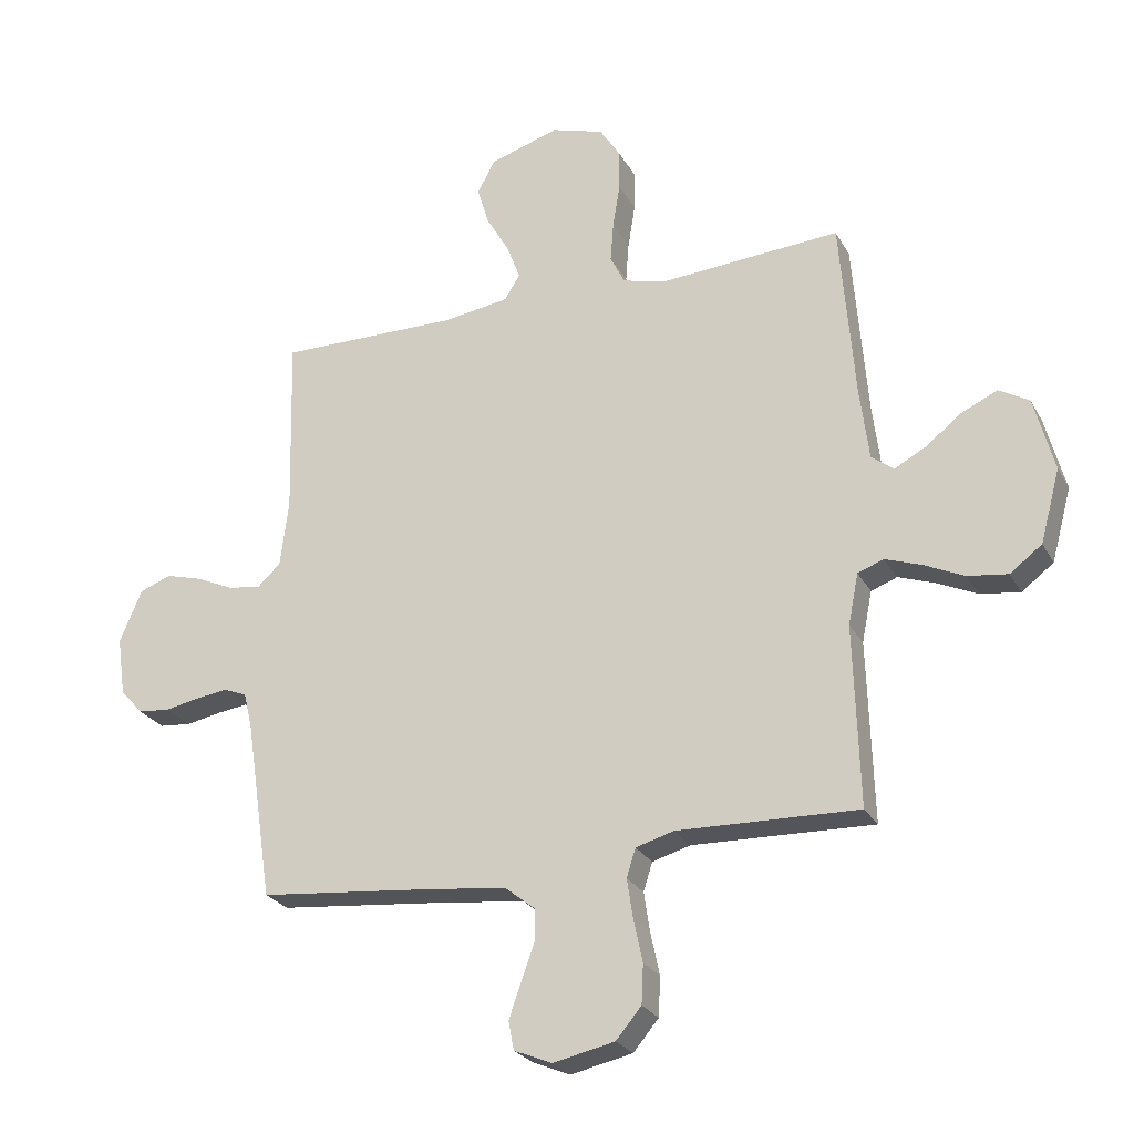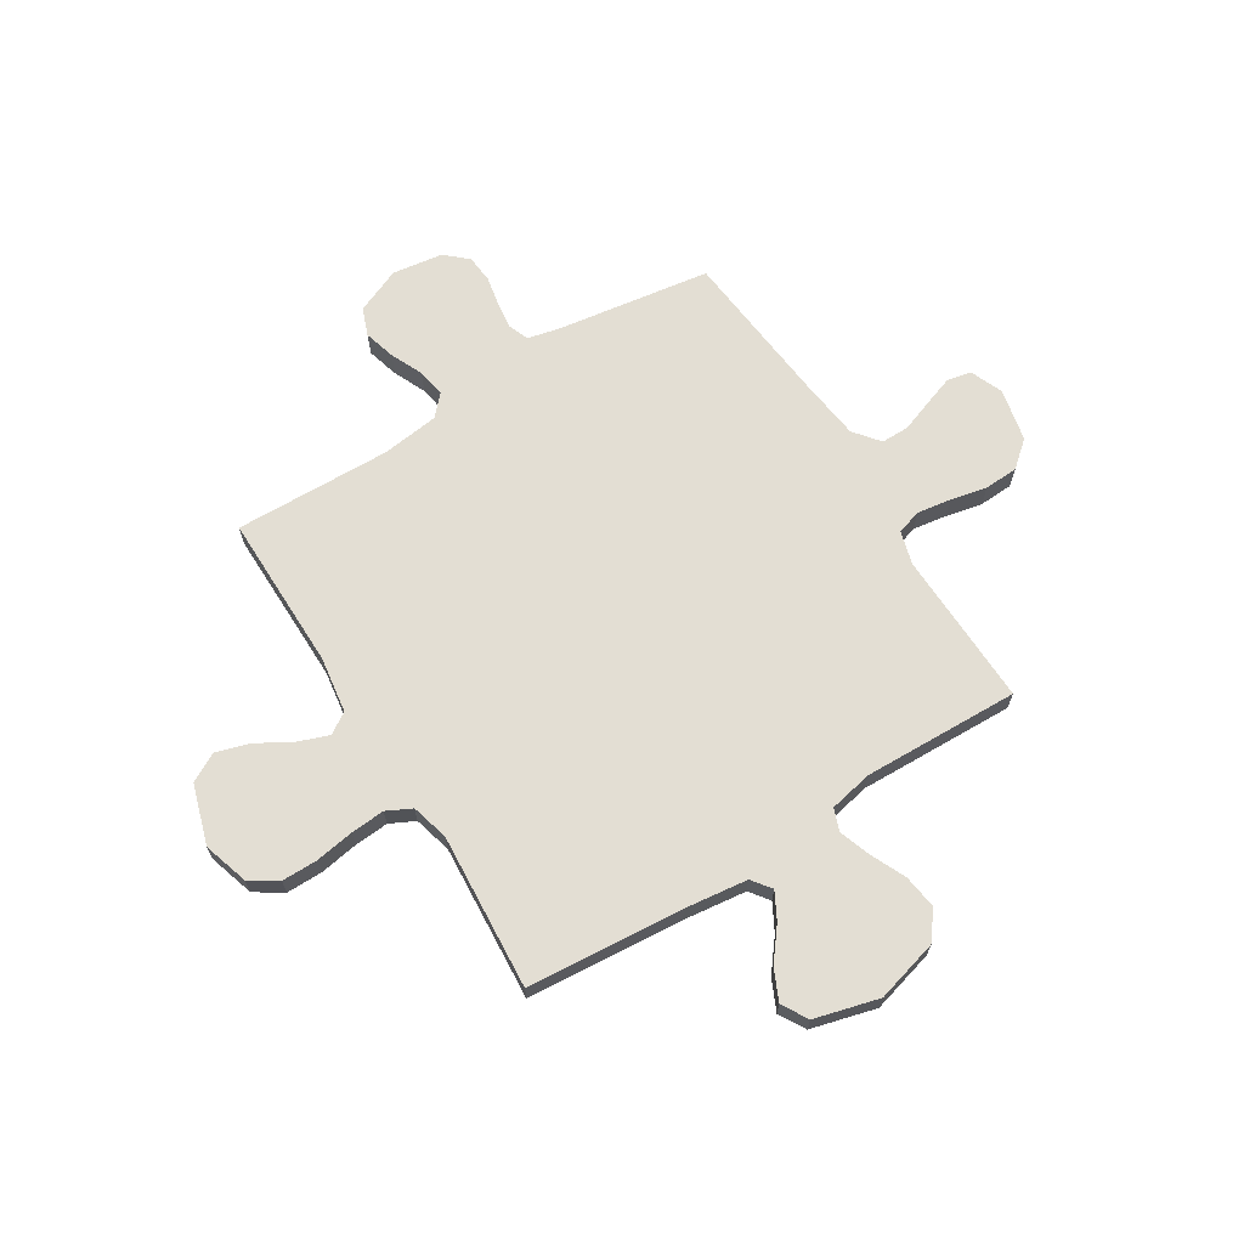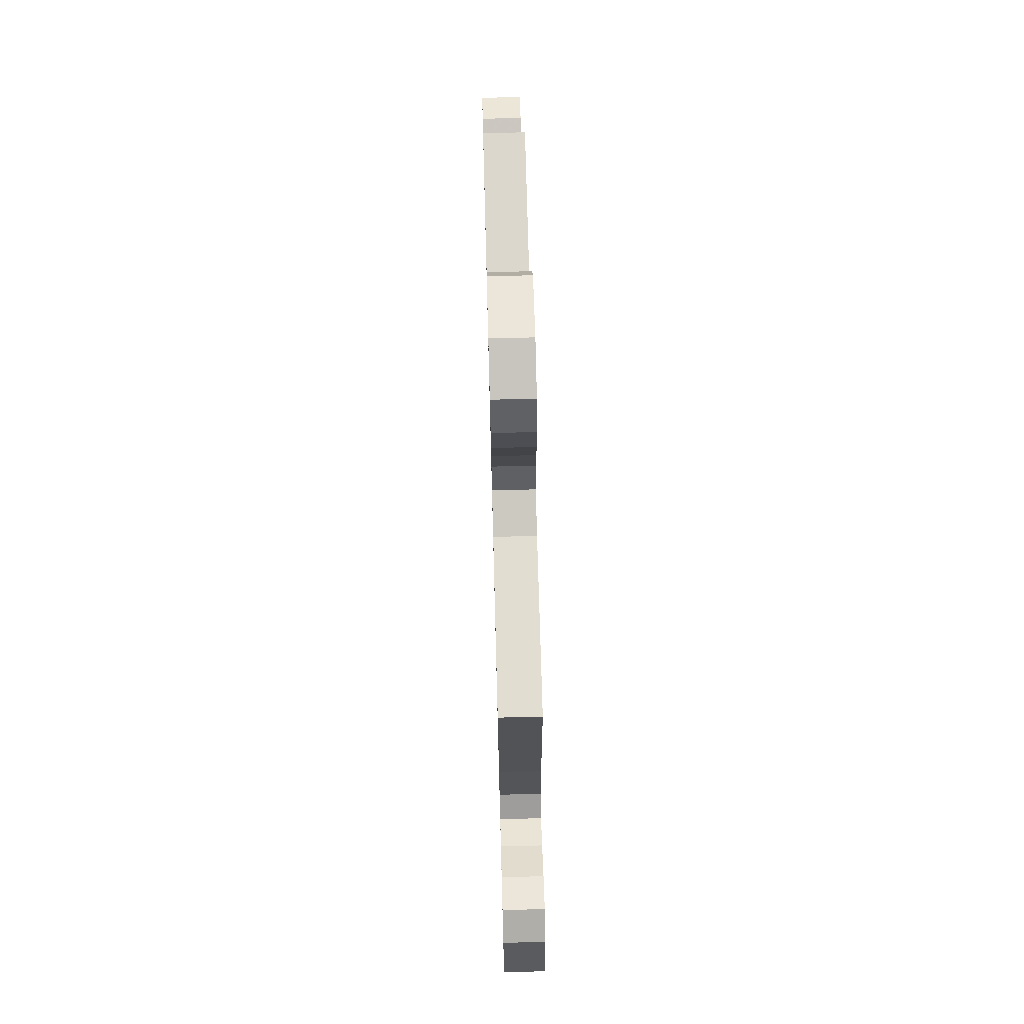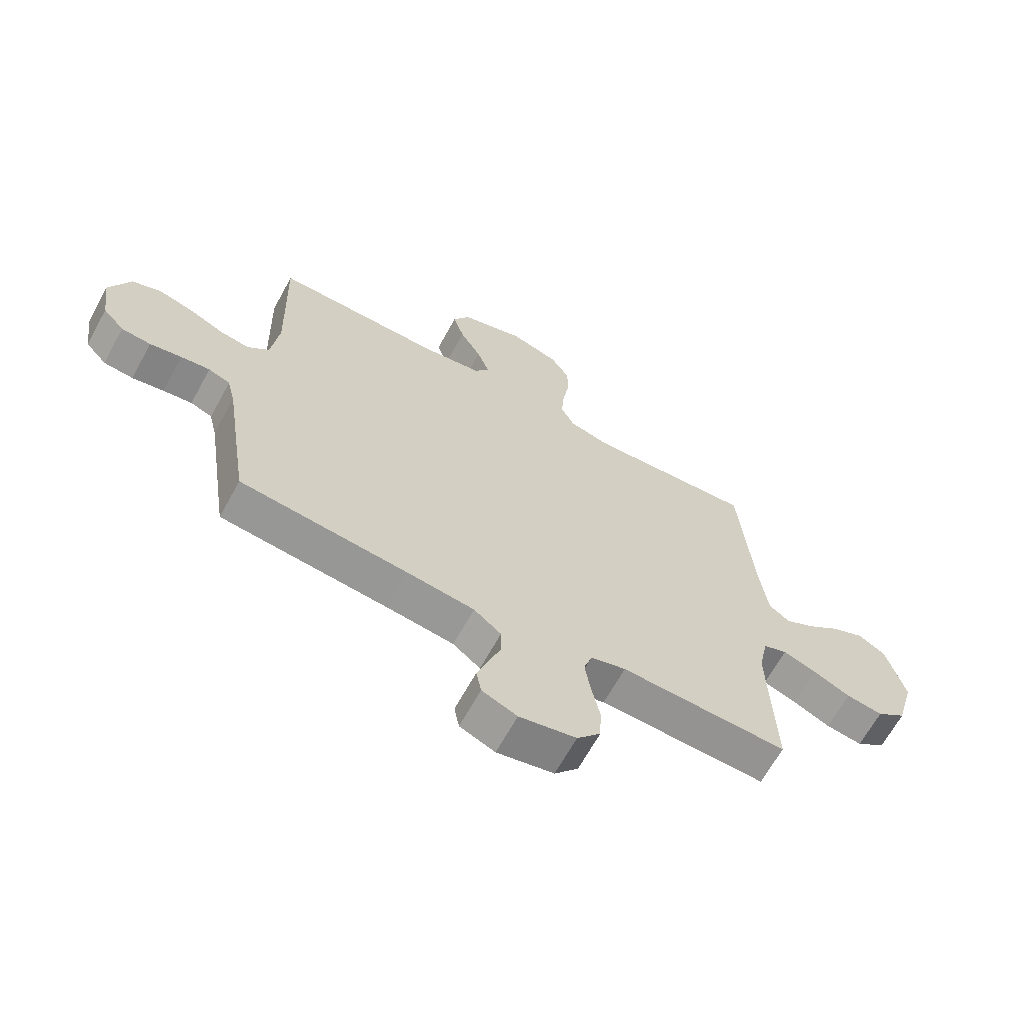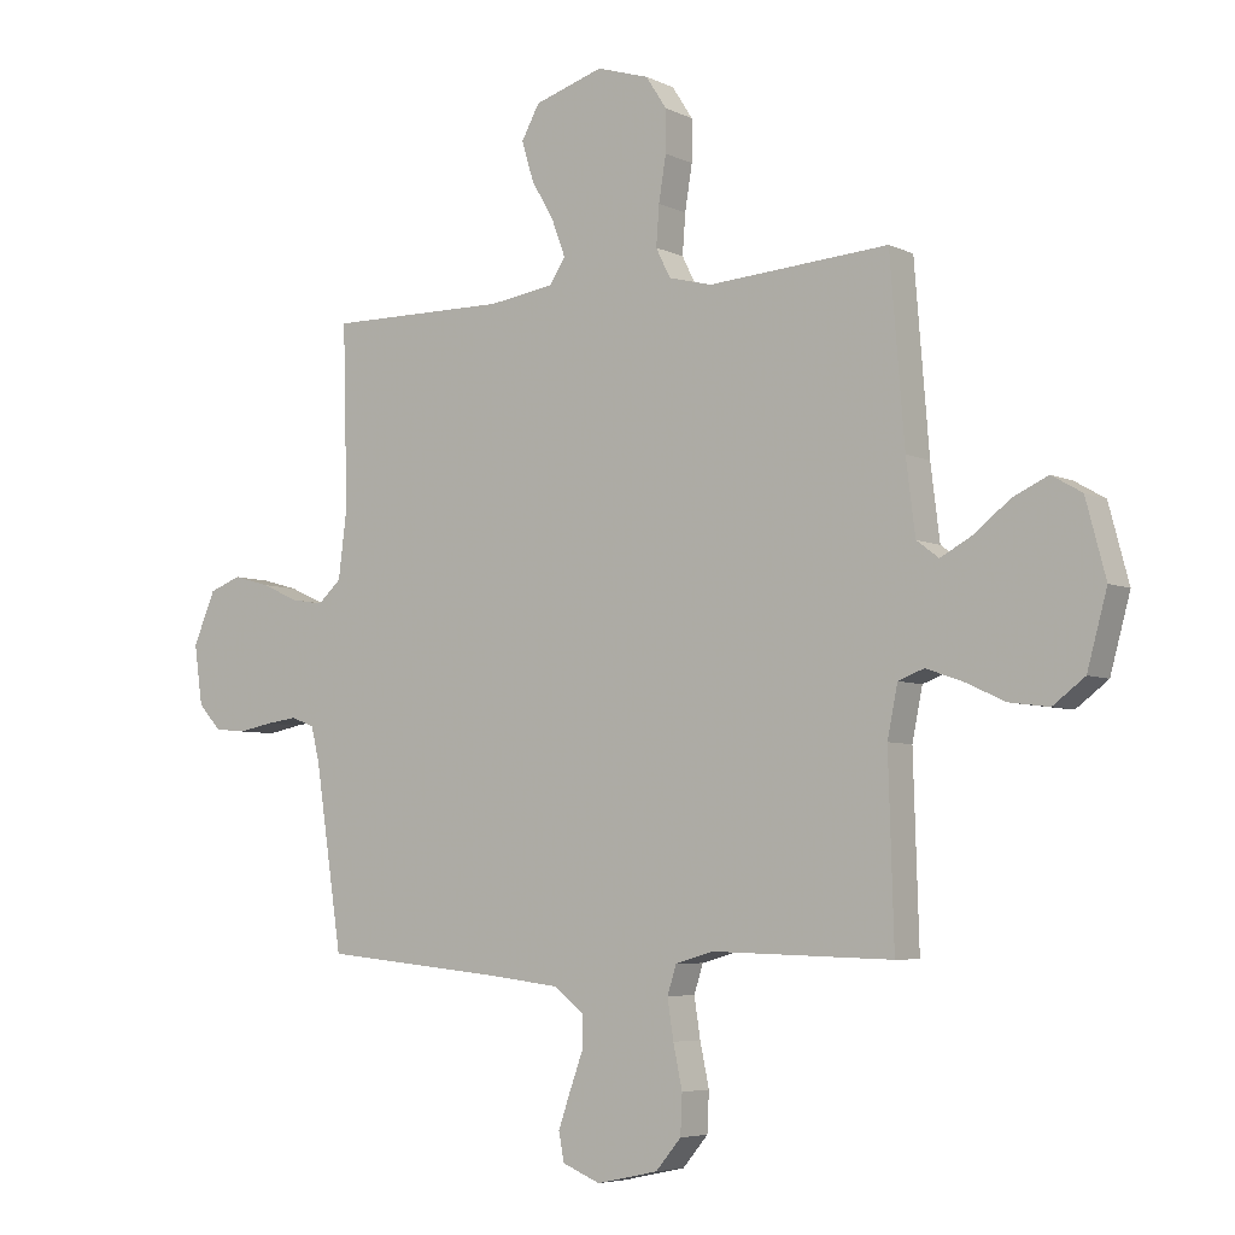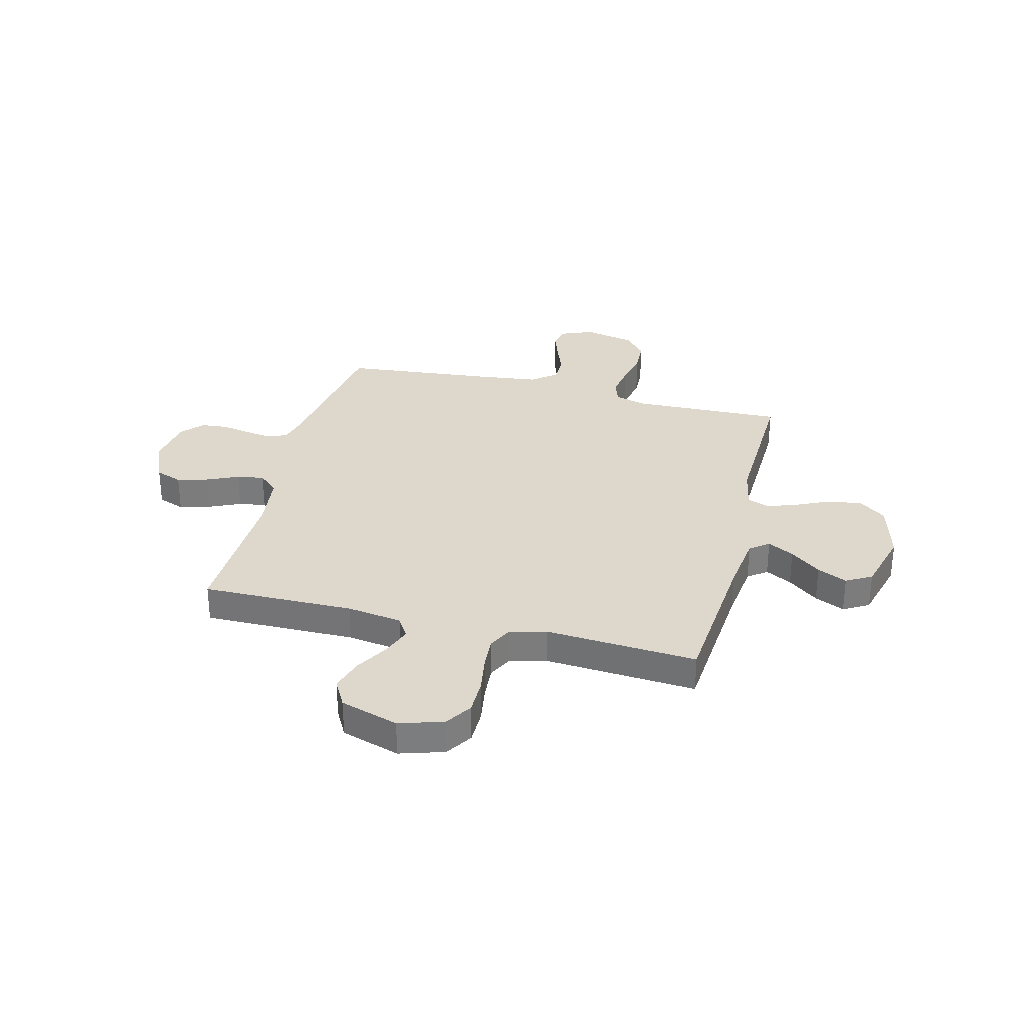
<metadata>
{"format":"obj","ext":"obj","renderer":"f3d","projection":"perspective","resolution":1024,"background":"white","views":[{"elev":-25.5,"azim":23.0,"up":"+Z"},{"elev":67.3,"azim":58.1,"up":"+Y"},{"elev":72.5,"azim":88.5,"up":"+Z"},{"elev":-66.1,"azim":-28.8,"up":"+Z"},{"elev":-5.5,"azim":35.1,"up":"+Z"},{"elev":31.3,"azim":14.2,"up":"+Y"}]}
</metadata>
<code>
v -0.5 0.07 0.5
v -0.2 0.07 0.497
v -0.091 0.07 0.513
v -0.065 0.07 0.554
v -0.087 0.07 0.613
v -0.125 0.07 0.679
v -0.145 0.07 0.744
v -0.115 0.07 0.799
v 0 0.07 0.835
v 0.087 0.07 0.808
v 0.121 0.07 0.755
v 0.121 0.07 0.686
v 0.109 0.07 0.612
v 0.104 0.07 0.546
v 0.128 0.07 0.498
v 0.2 0.07 0.479
v 0.5 0.07 0.5
v 0.524 0.07 0.2
v 0.539 0.07 0.079
v 0.576 0.07 0.051
v 0.628 0.07 0.079
v 0.688 0.07 0.126
v 0.747 0.07 0.153
v 0.797 0.07 0.124
v 0.83 0.07 0
v 0.797 0.07 -0.121
v 0.744 0.07 -0.161
v 0.678 0.07 -0.152
v 0.611 0.07 -0.121
v 0.551 0.07 -0.1
v 0.508 0.07 -0.116
v 0.491 0.07 -0.2
v 0.5 0.07 -0.5
v 0.2 0.07 -0.491
v 0.137 0.07 -0.509
v 0.122 0.07 -0.556
v 0.132 0.07 -0.621
v 0.147 0.07 -0.692
v 0.144 0.07 -0.757
v 0.102 0.07 -0.807
v 0 0.07 -0.829
v -0.063 0.07 -0.803
v -0.072 0.07 -0.756
v -0.052 0.07 -0.698
v -0.03 0.07 -0.638
v -0.03 0.07 -0.584
v -0.079 0.07 -0.545
v -0.2 0.07 -0.53
v -0.5 0.07 -0.5
v -0.545 0.07 -0.2
v -0.559 0.07 -0.142
v -0.598 0.07 -0.127
v -0.65 0.07 -0.134
v -0.707 0.07 -0.145
v -0.76 0.07 -0.14
v -0.798 0.07 -0.098
v -0.812 0.07 0
v -0.775 0.07 0.087
v -0.722 0.07 0.107
v -0.661 0.07 0.09
v -0.599 0.07 0.062
v -0.545 0.07 0.053
v -0.506 0.07 0.089
v -0.492 0.07 0.2
v -0.5 0 0.5
v -0.2 0 0.497
v -0.091 0 0.513
v -0.065 0 0.554
v -0.087 0 0.613
v -0.125 0 0.679
v -0.145 0 0.744
v -0.115 0 0.799
v 0 0 0.835
v 0.087 0 0.808
v 0.121 0 0.755
v 0.121 0 0.686
v 0.109 0 0.612
v 0.104 0 0.546
v 0.128 0 0.498
v 0.2 0 0.479
v 0.5 0 0.5
v 0.524 0 0.2
v 0.539 0 0.079
v 0.576 0 0.051
v 0.628 0 0.079
v 0.688 0 0.126
v 0.747 0 0.153
v 0.797 0 0.124
v 0.83 0 0
v 0.797 0 -0.121
v 0.744 0 -0.161
v 0.678 0 -0.152
v 0.611 0 -0.121
v 0.551 0 -0.1
v 0.508 0 -0.116
v 0.491 0 -0.2
v 0.5 0 -0.5
v 0.2 0 -0.491
v 0.137 0 -0.509
v 0.122 0 -0.556
v 0.132 0 -0.621
v 0.147 0 -0.692
v 0.144 0 -0.757
v 0.102 0 -0.807
v 0 0 -0.829
v -0.063 0 -0.803
v -0.072 0 -0.756
v -0.052 0 -0.698
v -0.03 0 -0.638
v -0.03 0 -0.584
v -0.079 0 -0.545
v -0.2 0 -0.53
v -0.5 0 -0.5
v -0.545 0 -0.2
v -0.559 0 -0.142
v -0.598 0 -0.127
v -0.65 0 -0.134
v -0.707 0 -0.145
v -0.76 0 -0.14
v -0.798 0 -0.098
v -0.812 0 0
v -0.775 0 0.087
v -0.722 0 0.107
v -0.661 0 0.09
v -0.599 0 0.062
v -0.545 0 0.053
v -0.506 0 0.089
v -0.492 0 0.2
f 59 60 61
f 58 59 61
f 57 58 61
f 56 57 61
f 55 56 61
f 54 55 61
f 53 54 61
f 52 53 61 62
f 51 52 62 63
f 48 49 50
f 50 51 63
f 48 50 63
f 47 48 63
f 43 44 45
f 42 43 45
f 41 42 45
f 40 41 45
f 39 40 45
f 38 39 45
f 37 38 45
f 36 37 45 46
f 47 63 64
f 46 47 64
f 36 46 64
f 35 36 64
f 27 28 29
f 26 27 29
f 25 26 29
f 24 25 29
f 23 24 29
f 22 23 29
f 21 22 29
f 20 21 29 30
f 19 20 30 31
f 16 17 18
f 19 31 32
f 18 19 32
f 16 18 32
f 15 16 32
f 11 12 13
f 10 11 13
f 9 10 13
f 8 9 13
f 7 8 13
f 6 7 13
f 5 6 13
f 4 5 13 14
f 3 4 14 15
f 64 1 2
f 35 64 2
f 34 35 2
f 32 33 34
f 15 32 34
f 3 15 34
f 2 3 34
f 125 124 123
f 125 123 122
f 125 122 121
f 125 121 120
f 125 120 119
f 125 119 118
f 125 118 117
f 126 125 117 116
f 127 126 116 115
f 114 113 112
f 127 115 114
f 127 114 112
f 127 112 111
f 109 108 107
f 109 107 106
f 109 106 105
f 109 105 104
f 109 104 103
f 109 103 102
f 109 102 101
f 110 109 101 100
f 128 127 111
f 128 111 110
f 128 110 100
f 128 100 99
f 93 92 91
f 93 91 90
f 93 90 89
f 93 89 88
f 93 88 87
f 93 87 86
f 93 86 85
f 94 93 85 84
f 95 94 84 83
f 82 81 80
f 96 95 83
f 96 83 82
f 96 82 80
f 96 80 79
f 77 76 75
f 77 75 74
f 77 74 73
f 77 73 72
f 77 72 71
f 77 71 70
f 77 70 69
f 78 77 69 68
f 79 78 68 67
f 66 65 128
f 66 128 99
f 66 99 98
f 98 97 96
f 98 96 79
f 98 79 67
f 98 67 66
f 1 65 66 2
f 2 66 67 3
f 3 67 68 4
f 4 68 69 5
f 5 69 70 6
f 6 70 71 7
f 7 71 72 8
f 8 72 73 9
f 9 73 74 10
f 10 74 75 11
f 11 75 76 12
f 12 76 77 13
f 13 77 78 14
f 14 78 79 15
f 15 79 80 16
f 16 80 81 17
f 17 81 82 18
f 18 82 83 19
f 19 83 84 20
f 20 84 85 21
f 21 85 86 22
f 22 86 87 23
f 23 87 88 24
f 24 88 89 25
f 25 89 90 26
f 26 90 91 27
f 27 91 92 28
f 28 92 93 29
f 29 93 94 30
f 30 94 95 31
f 31 95 96 32
f 32 96 97 33
f 33 97 98 34
f 34 98 99 35
f 35 99 100 36
f 36 100 101 37
f 37 101 102 38
f 38 102 103 39
f 39 103 104 40
f 40 104 105 41
f 41 105 106 42
f 42 106 107 43
f 43 107 108 44
f 44 108 109 45
f 45 109 110 46
f 46 110 111 47
f 47 111 112 48
f 48 112 113 49
f 49 113 114 50
f 50 114 115 51
f 51 115 116 52
f 52 116 117 53
f 53 117 118 54
f 54 118 119 55
f 55 119 120 56
f 56 120 121 57
f 57 121 122 58
f 58 122 123 59
f 59 123 124 60
f 60 124 125 61
f 61 125 126 62
f 62 126 127 63
f 63 127 128 64
f 64 128 65 1

</code>
